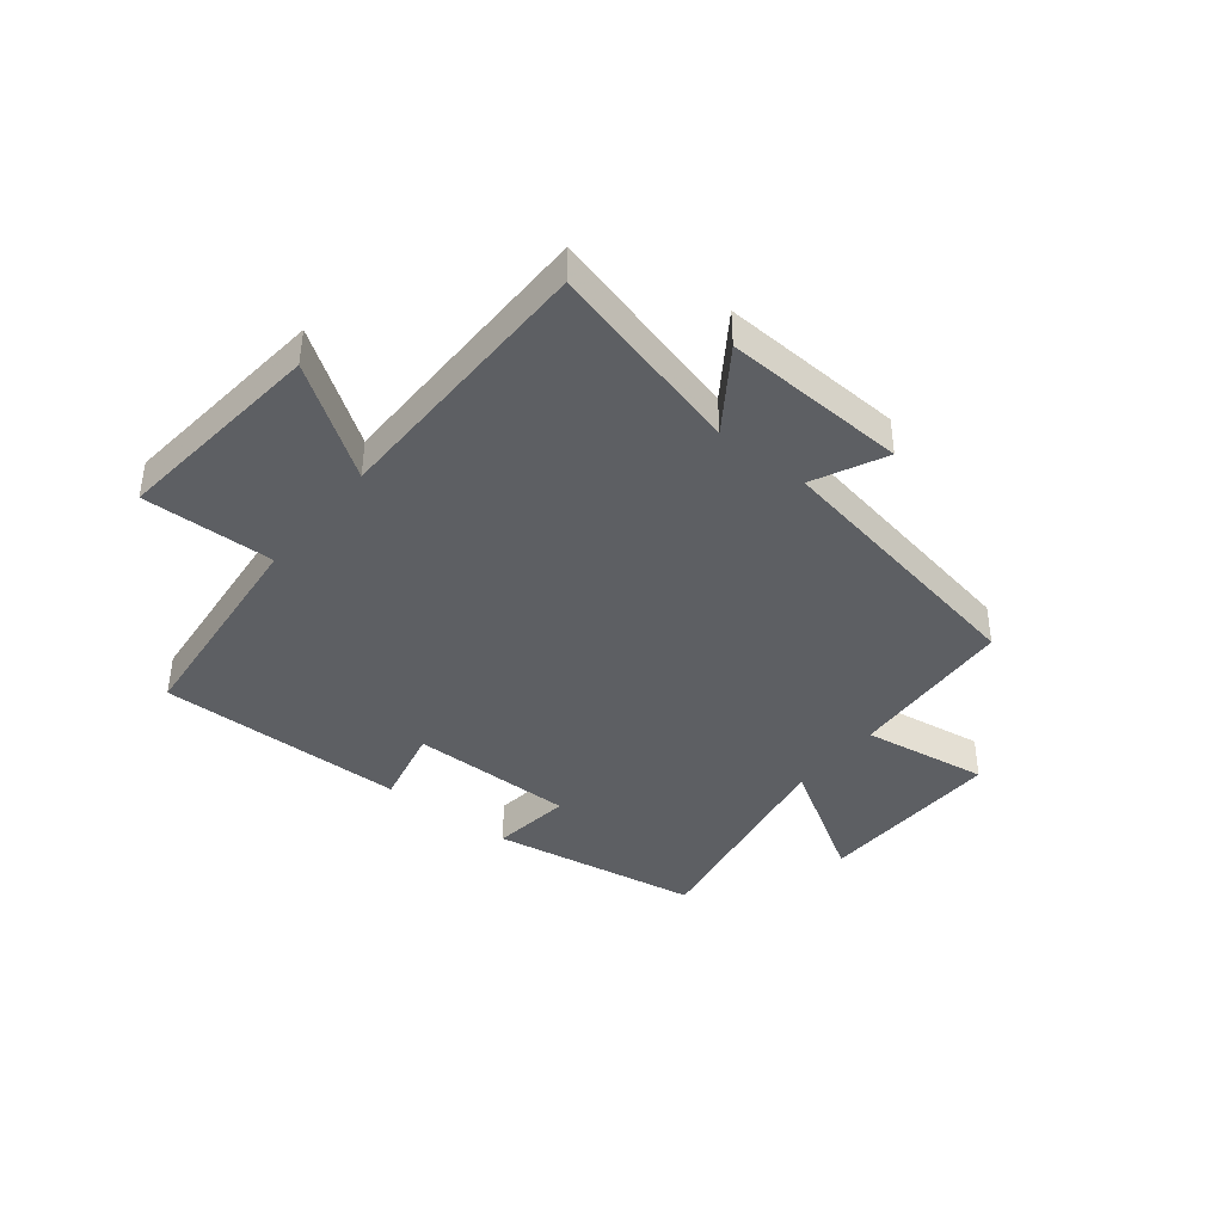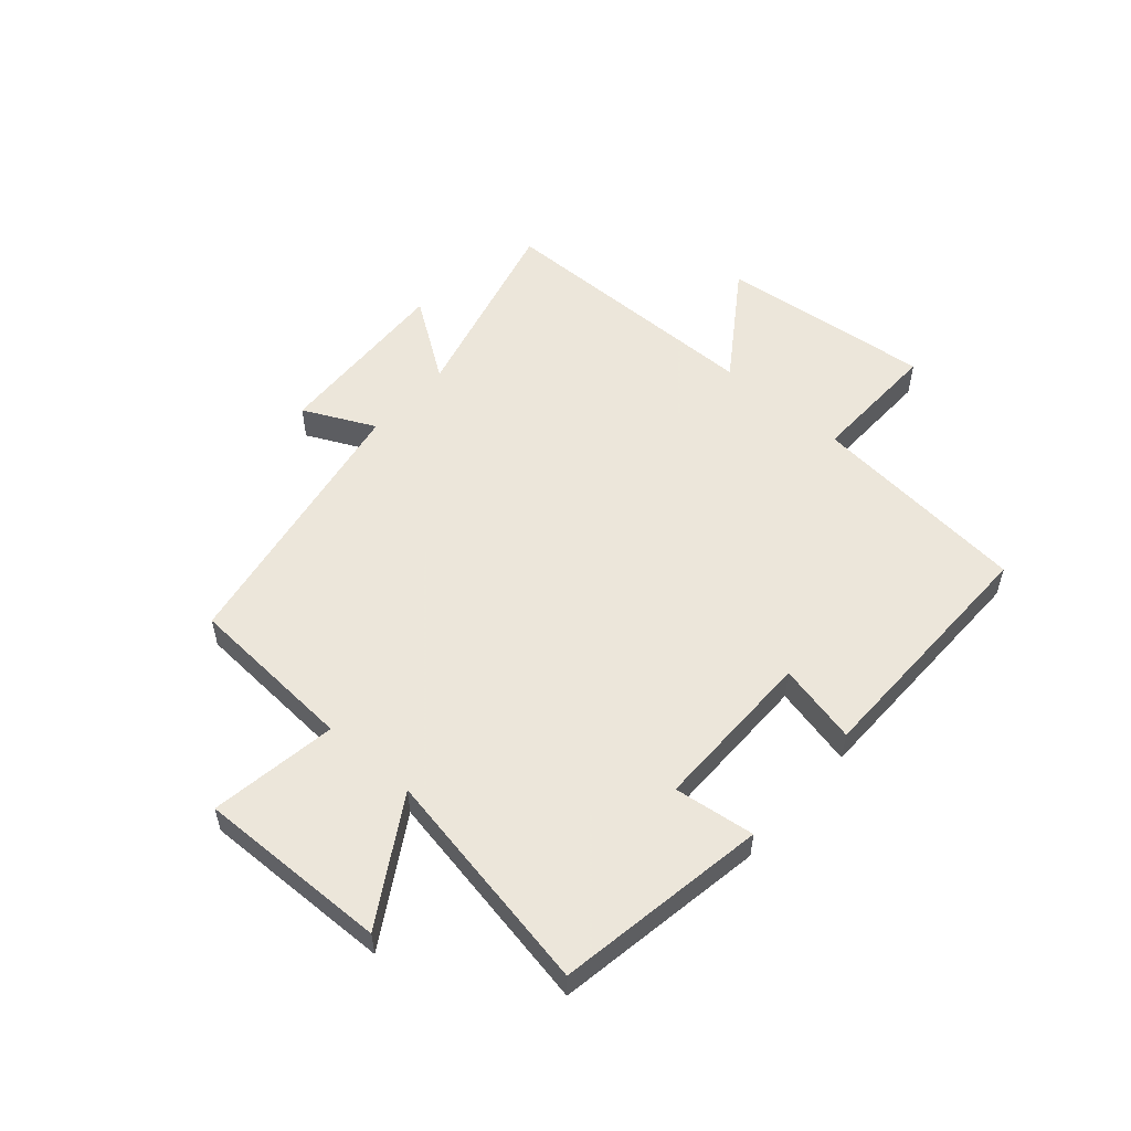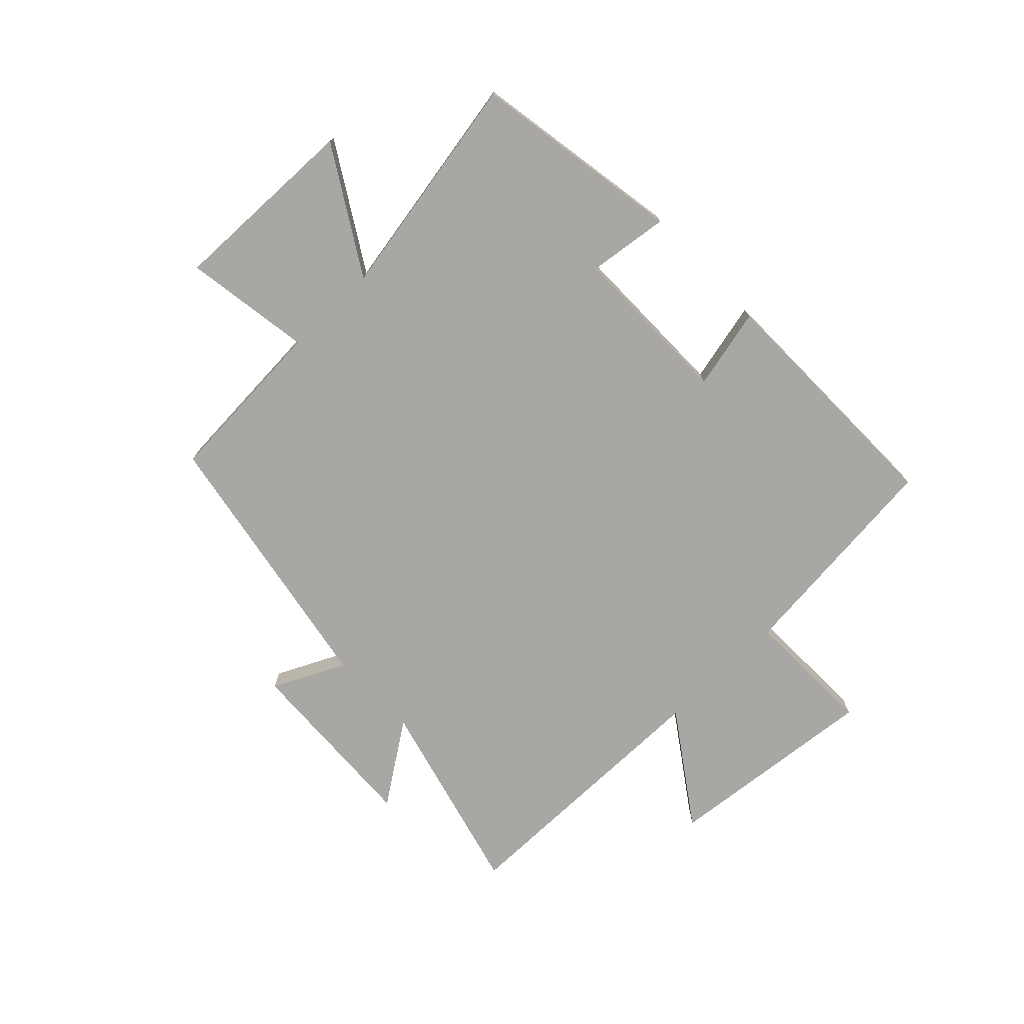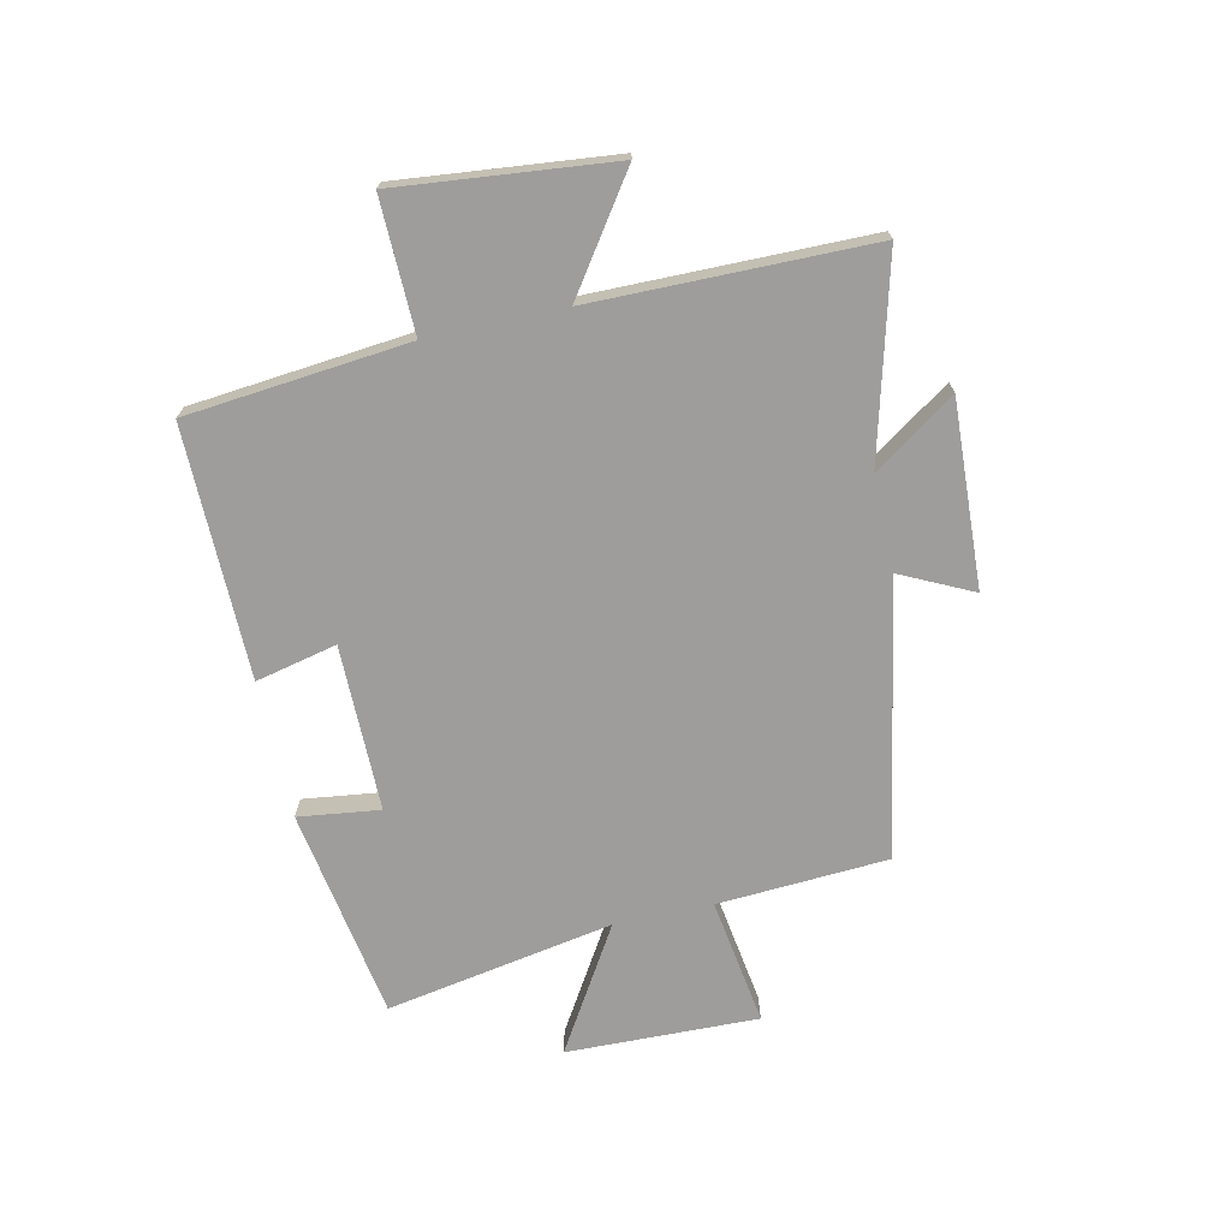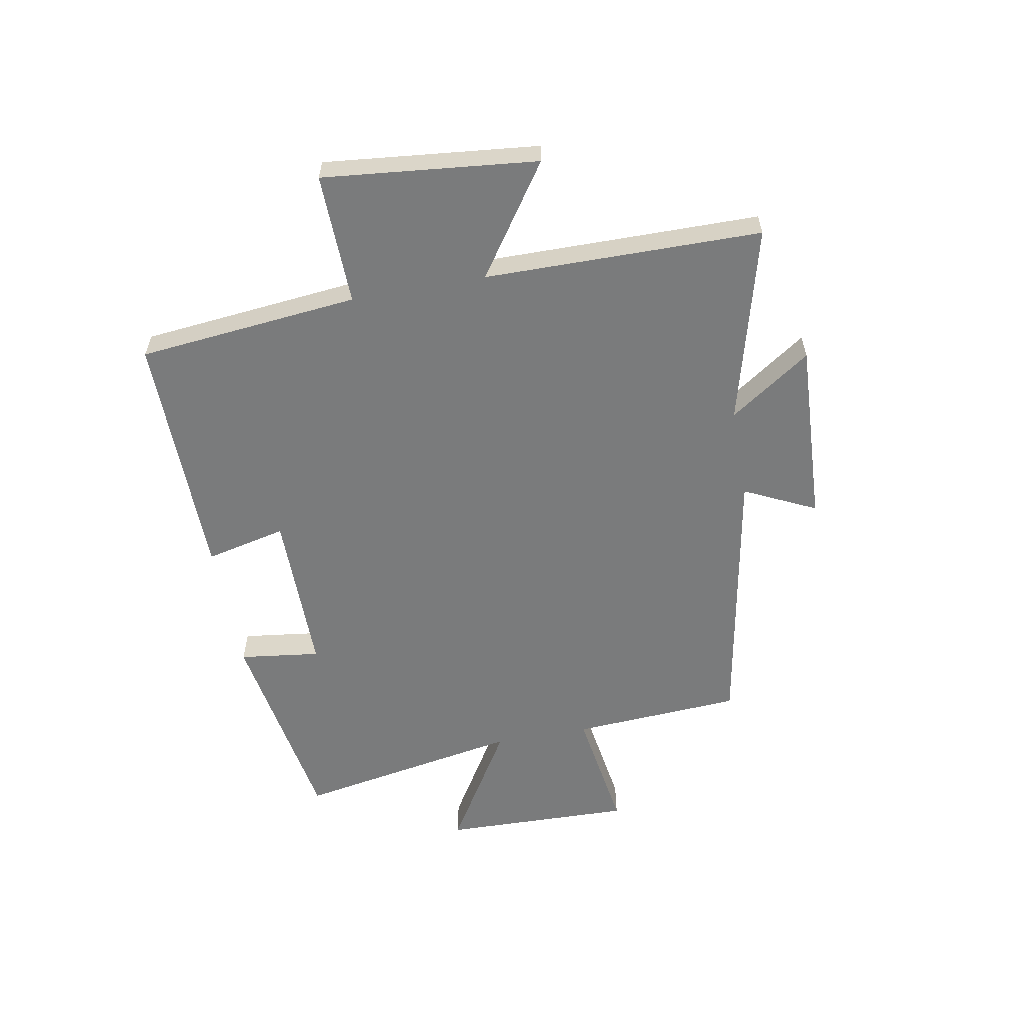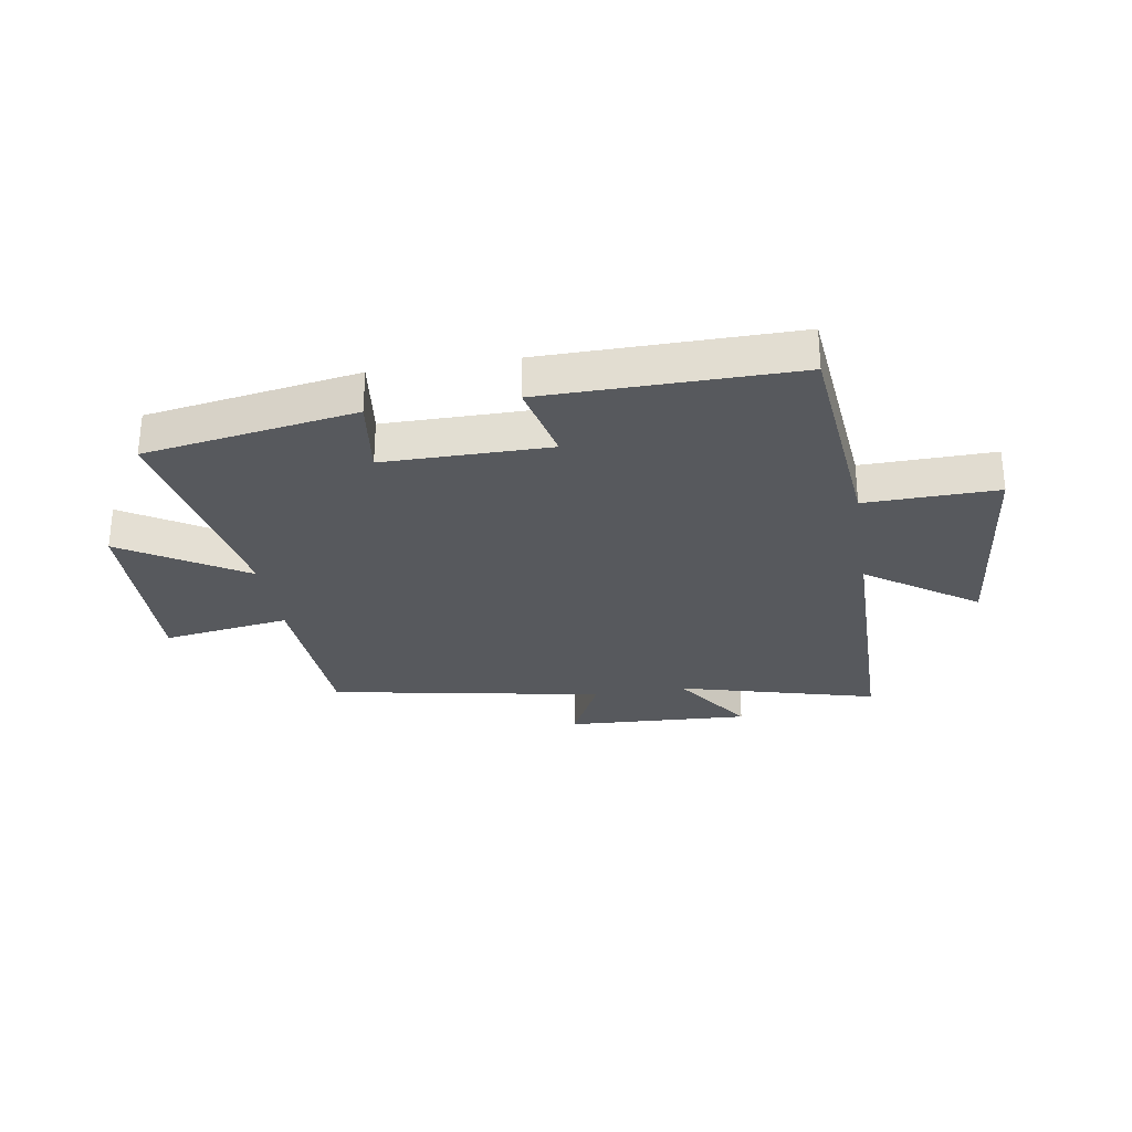
<metadata>
{"format":"obj","ext":"obj","renderer":"f3d","projection":"perspective","resolution":1024,"background":"white","views":[{"elev":-40.1,"azim":-38.6,"up":"+Y"},{"elev":54.2,"azim":131.3,"up":"+Y"},{"elev":-74.6,"azim":133.9,"up":"+Y"},{"elev":-70.6,"azim":-77.6,"up":"+Y"},{"elev":-58.3,"azim":-79.6,"up":"+Y"},{"elev":-29.1,"azim":-170.9,"up":"+Y"}]}
</metadata>
<code>
v -0.496 0.07 0.59
v -0.154 0.07 0.5
v -0.25 0.07 0.64
v 0.068 0.07 0.624
v 0.008 0.07 0.5
v 0.482 0.07 0.414
v 0.5 0.07 0.12
v 0.72 0.07 0.153
v 0.712 0.07 -0.177
v 0.5 0.07 -0.048
v 0.571 0.07 -0.44
v 0.206 0.07 -0.5
v 0.224 0.07 -0.36
v -0.062 0.07 -0.36
v -0.03 0.07 -0.5
v -0.462 0.07 -0.504
v -0.5 0.07 -0.122
v -0.728 0.07 -0.127
v -0.69 0.07 0.243
v -0.5 0.07 0.112
v -0.496 0 0.59
v -0.154 0 0.5
v -0.25 0 0.64
v 0.068 0 0.624
v 0.008 0 0.5
v 0.482 0 0.414
v 0.5 0 0.12
v 0.72 0 0.153
v 0.712 0 -0.177
v 0.5 0 -0.048
v 0.571 0 -0.44
v 0.206 0 -0.5
v 0.224 0 -0.36
v -0.062 0 -0.36
v -0.03 0 -0.5
v -0.462 0 -0.504
v -0.5 0 -0.122
v -0.728 0 -0.127
v -0.69 0 0.243
v -0.5 0 0.112
f 17 18 19 20
f 17 20 1 2
f 14 15 16 17
f 13 14 17 2
f 10 11 12 13
f 10 13 2
f 7 8 9 10
f 5 6 7 10
f 5 10 2 3
f 3 4 5
f 40 39 38 37
f 22 21 40 37
f 37 36 35 34
f 22 37 34 33
f 33 32 31 30
f 22 33 30
f 30 29 28 27
f 30 27 26 25
f 23 22 30 25
f 25 24 23
f 1 21 22 2
f 2 22 23 3
f 3 23 24 4
f 4 24 25 5
f 5 25 26 6
f 6 26 27 7
f 7 27 28 8
f 8 28 29 9
f 9 29 30 10
f 10 30 31 11
f 11 31 32 12
f 12 32 33 13
f 13 33 34 14
f 14 34 35 15
f 15 35 36 16
f 16 36 37 17
f 17 37 38 18
f 18 38 39 19
f 19 39 40 20
f 20 40 21 1

</code>
